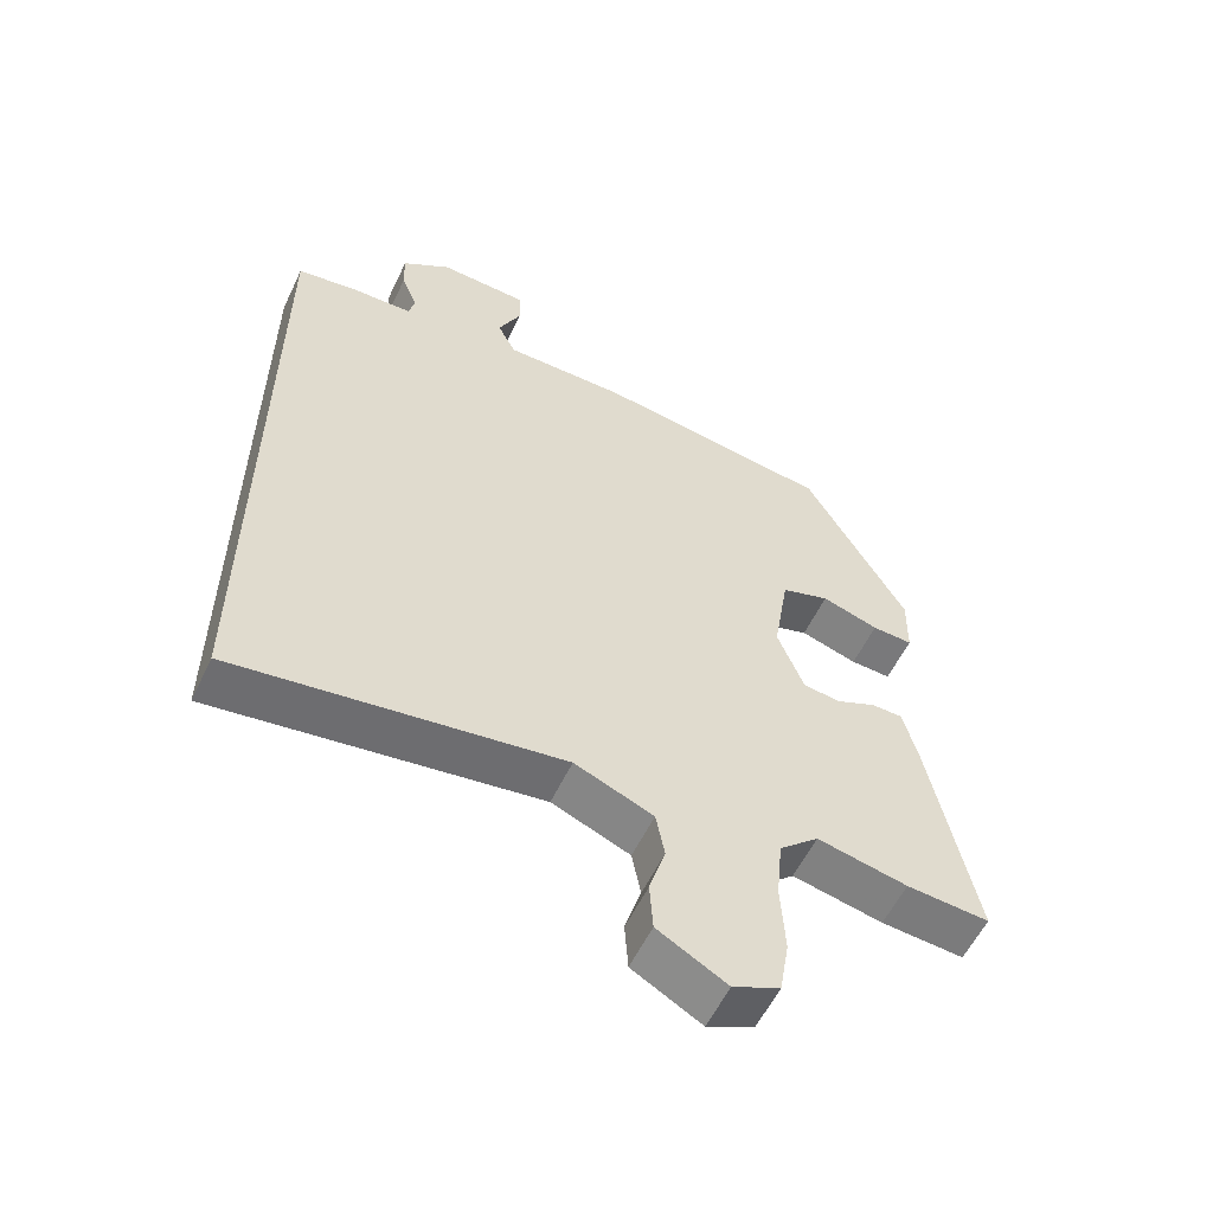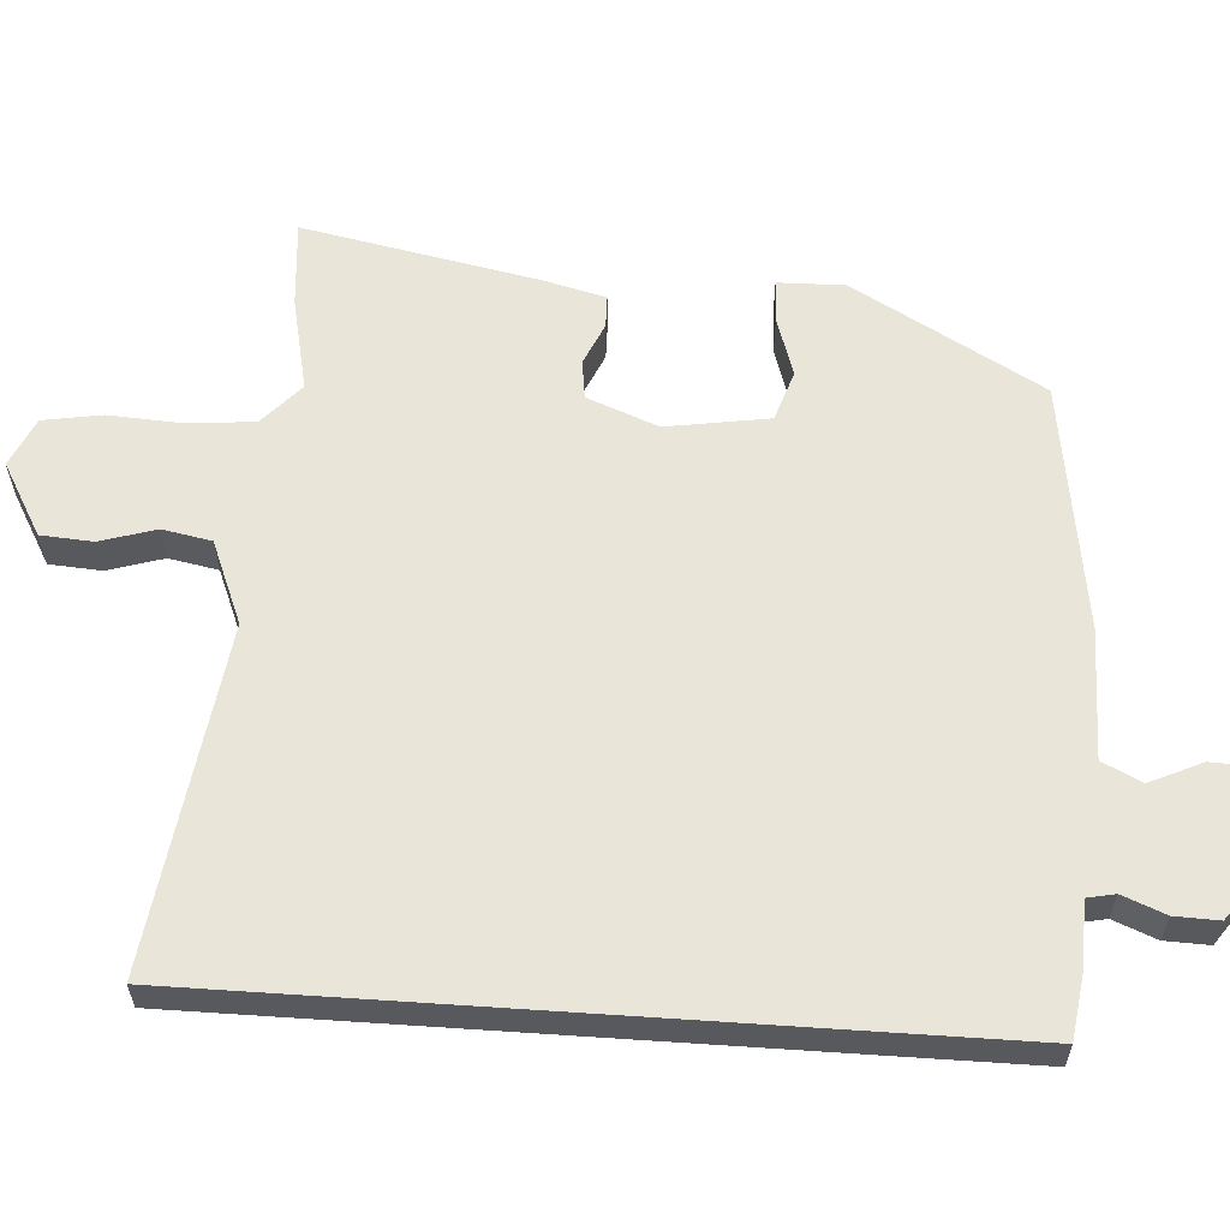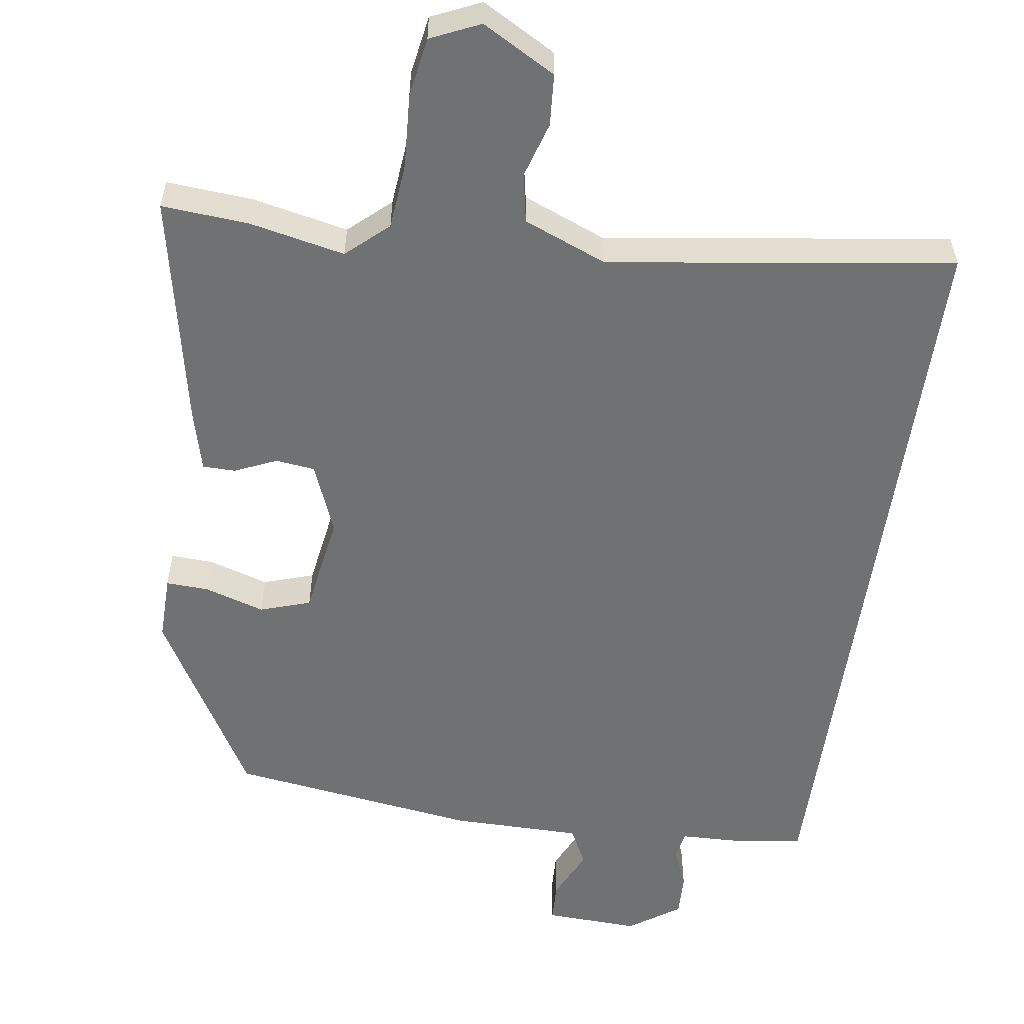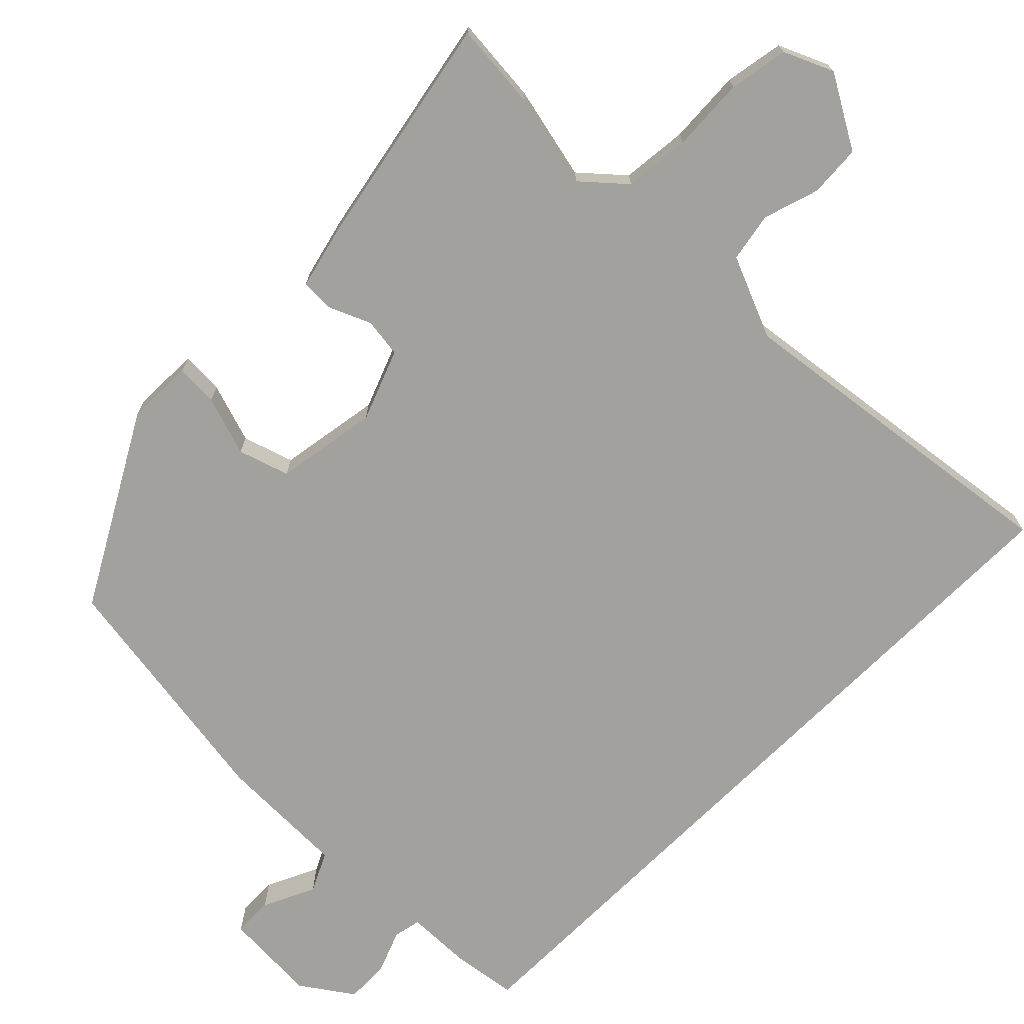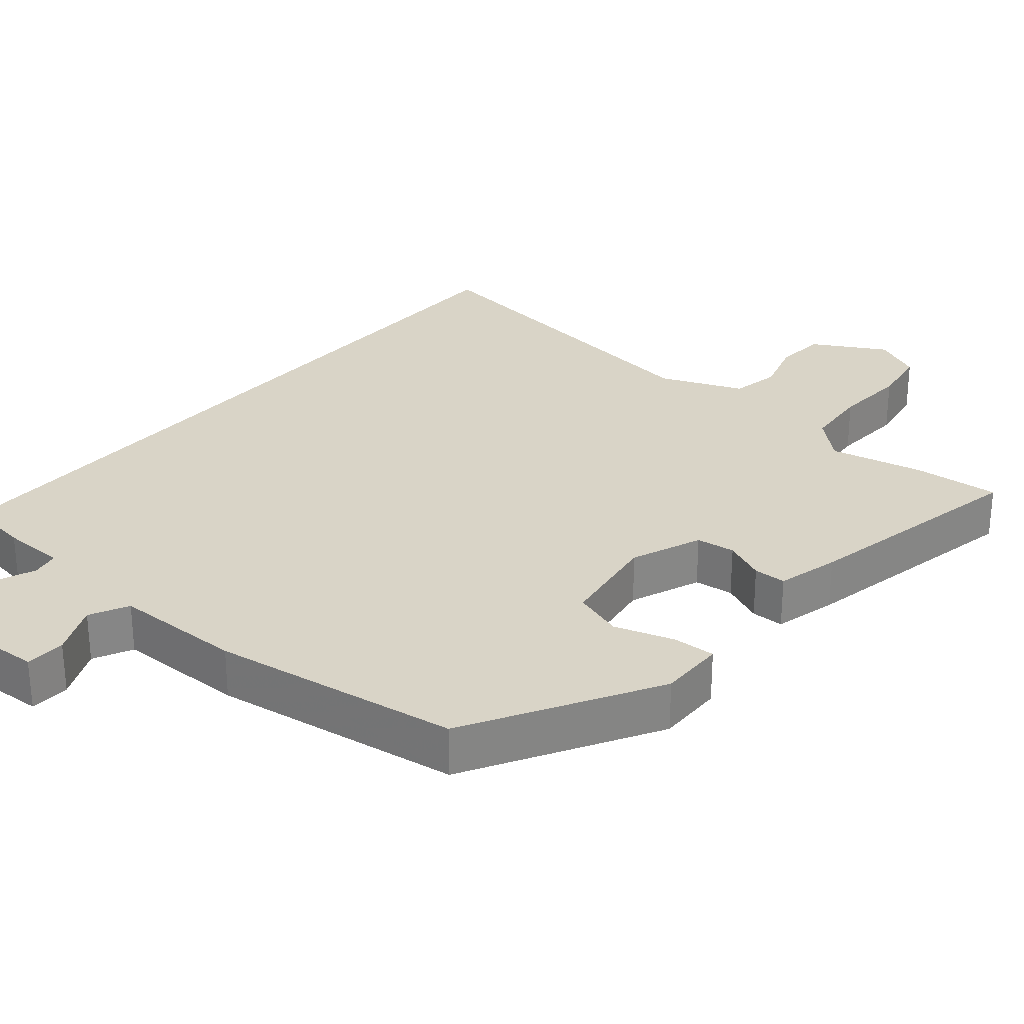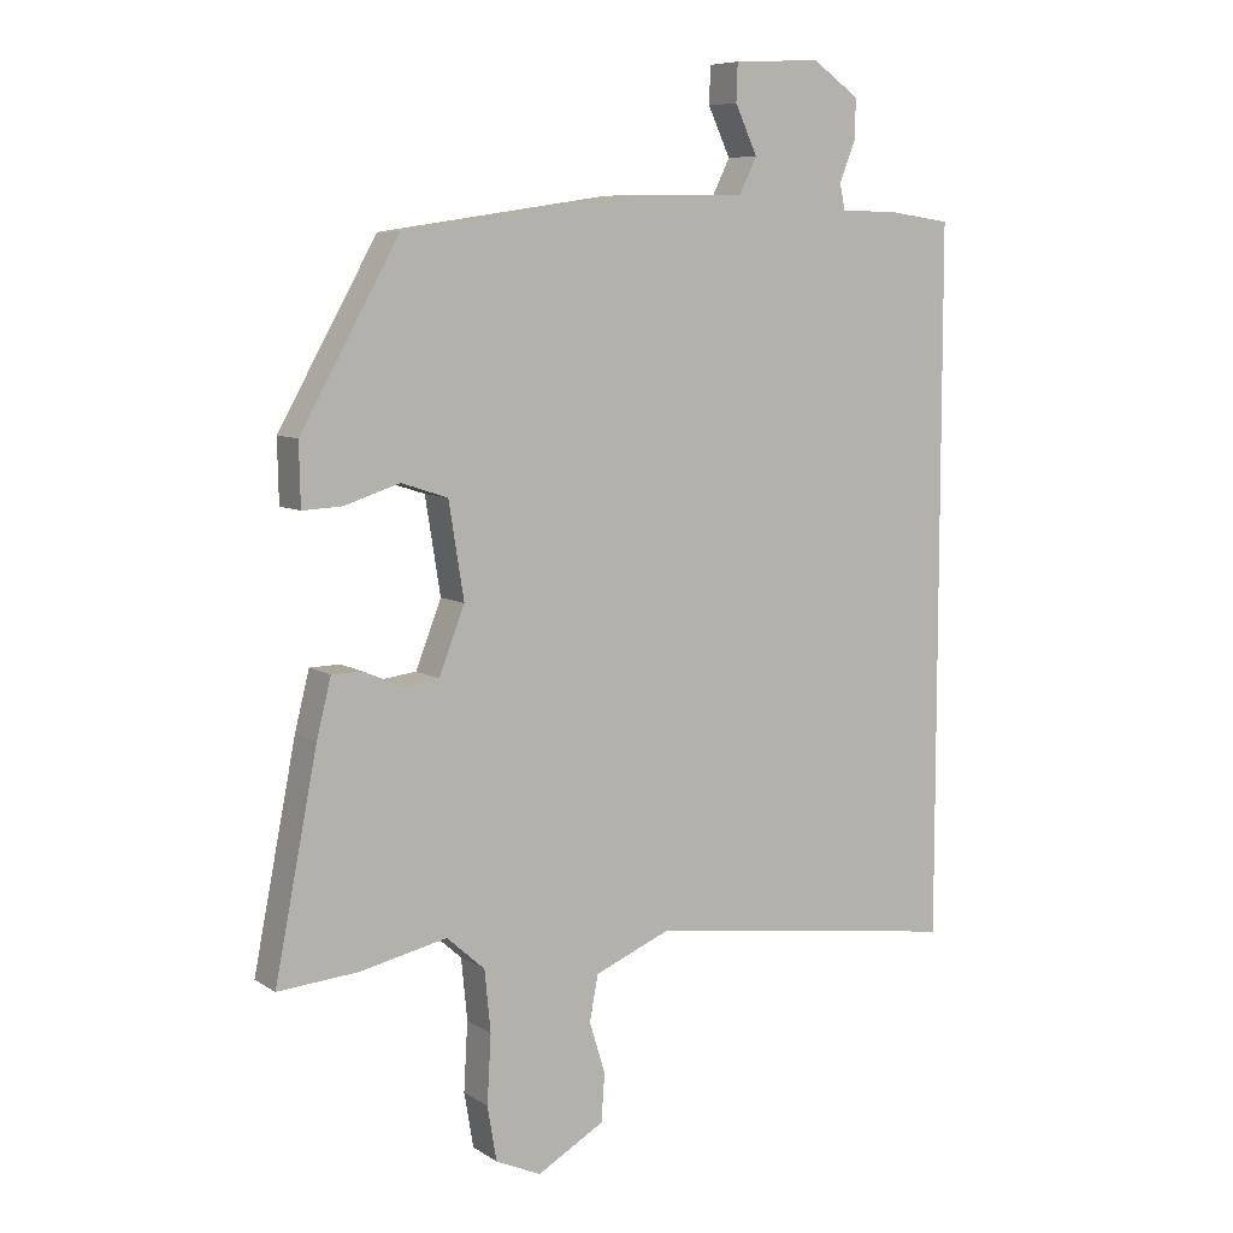
<metadata>
{"format":"obj","ext":"obj","renderer":"f3d","projection":"perspective","resolution":1024,"background":"white","views":[{"elev":-57.0,"azim":-25.3,"up":"+Z"},{"elev":59.7,"azim":-86.1,"up":"+Y"},{"elev":-55.1,"azim":172.0,"up":"+Y"},{"elev":-72.0,"azim":135.0,"up":"+Y"},{"elev":28.5,"azim":40.3,"up":"+Y"},{"elev":7.7,"azim":149.1,"up":"+Z"}]}
</metadata>
<code>
v -0.5 0.07 0.509
v -0.407 0.07 0.522
v -0.317 0.07 0.524
v -0.309 0.07 0.563
v -0.333 0.07 0.623
v -0.335 0.07 0.685
v -0.263 0.07 0.735
v -0.13 0.07 0.728
v -0.128 0.07 0.671
v -0.162 0.07 0.598
v -0.135 0.07 0.543
v 0.048 0.07 0.541
v 0.398 0.07 0.489
v 0.548 0.07 0.223
v 0.546 0.07 0.129
v 0.486 0.07 0.132
v 0.402 0.07 0.159
v 0.331 0.07 0.136
v 0.308 0.07 -0.008
v 0.347 0.07 -0.108
v 0.402 0.07 -0.115
v 0.461 0.07 -0.089
v 0.507 0.07 -0.09
v 0.529 0.07 -0.178
v 0.594 0.07 -0.508
v 0.472 0.07 -0.498
v 0.339 0.07 -0.469
v 0.281 0.07 -0.521
v 0.272 0.07 -0.614
v 0.278 0.07 -0.718
v 0.264 0.07 -0.801
v 0.195 0.07 -0.832
v 0.093 0.07 -0.774
v 0.088 0.07 -0.701
v 0.112 0.07 -0.623
v 0.099 0.07 -0.554
v -0.017 0.07 -0.506
v -0.5 0.07 -0.572
v -0.5 0 0.509
v -0.407 0 0.522
v -0.317 0 0.524
v -0.309 0 0.563
v -0.333 0 0.623
v -0.335 0 0.685
v -0.263 0 0.735
v -0.13 0 0.728
v -0.128 0 0.671
v -0.162 0 0.598
v -0.135 0 0.543
v 0.048 0 0.541
v 0.398 0 0.489
v 0.548 0 0.223
v 0.546 0 0.129
v 0.486 0 0.132
v 0.402 0 0.159
v 0.331 0 0.136
v 0.308 0 -0.008
v 0.347 0 -0.108
v 0.402 0 -0.115
v 0.461 0 -0.089
v 0.507 0 -0.09
v 0.529 0 -0.178
v 0.594 0 -0.508
v 0.472 0 -0.498
v 0.339 0 -0.469
v 0.281 0 -0.521
v 0.272 0 -0.614
v 0.278 0 -0.718
v 0.264 0 -0.801
v 0.195 0 -0.832
v 0.093 0 -0.774
v 0.088 0 -0.701
v 0.112 0 -0.623
v 0.099 0 -0.554
v -0.017 0 -0.506
v -0.5 0 -0.572
f 37 38 1 2
f 36 37 2 3
f 32 33 34 35
f 32 35 36
f 29 30 31 32
f 28 29 32 36
f 27 28 36 3
f 21 22 23 24
f 20 21 24 25
f 14 15 16 17
f 14 17 18
f 11 12 13 14
f 11 14 18
f 7 8 9 10
f 7 10 11
f 4 5 6 7
f 4 7 11
f 20 25 26 27
f 19 20 27 3
f 11 18 19
f 3 4 11 19
f 40 39 76 75
f 41 40 75 74
f 73 72 71 70
f 74 73 70
f 70 69 68 67
f 74 70 67 66
f 41 74 66 65
f 62 61 60 59
f 63 62 59 58
f 55 54 53 52
f 56 55 52
f 52 51 50 49
f 56 52 49
f 48 47 46 45
f 49 48 45
f 45 44 43 42
f 49 45 42
f 65 64 63 58
f 41 65 58 57
f 57 56 49
f 57 49 42 41
f 1 39 40 2
f 2 40 41 3
f 3 41 42 4
f 4 42 43 5
f 5 43 44 6
f 6 44 45 7
f 7 45 46 8
f 8 46 47 9
f 9 47 48 10
f 10 48 49 11
f 11 49 50 12
f 12 50 51 13
f 13 51 52 14
f 14 52 53 15
f 15 53 54 16
f 16 54 55 17
f 17 55 56 18
f 18 56 57 19
f 19 57 58 20
f 20 58 59 21
f 21 59 60 22
f 22 60 61 23
f 23 61 62 24
f 24 62 63 25
f 25 63 64 26
f 26 64 65 27
f 27 65 66 28
f 28 66 67 29
f 29 67 68 30
f 30 68 69 31
f 31 69 70 32
f 32 70 71 33
f 33 71 72 34
f 34 72 73 35
f 35 73 74 36
f 36 74 75 37
f 37 75 76 38
f 38 76 39 1

</code>
